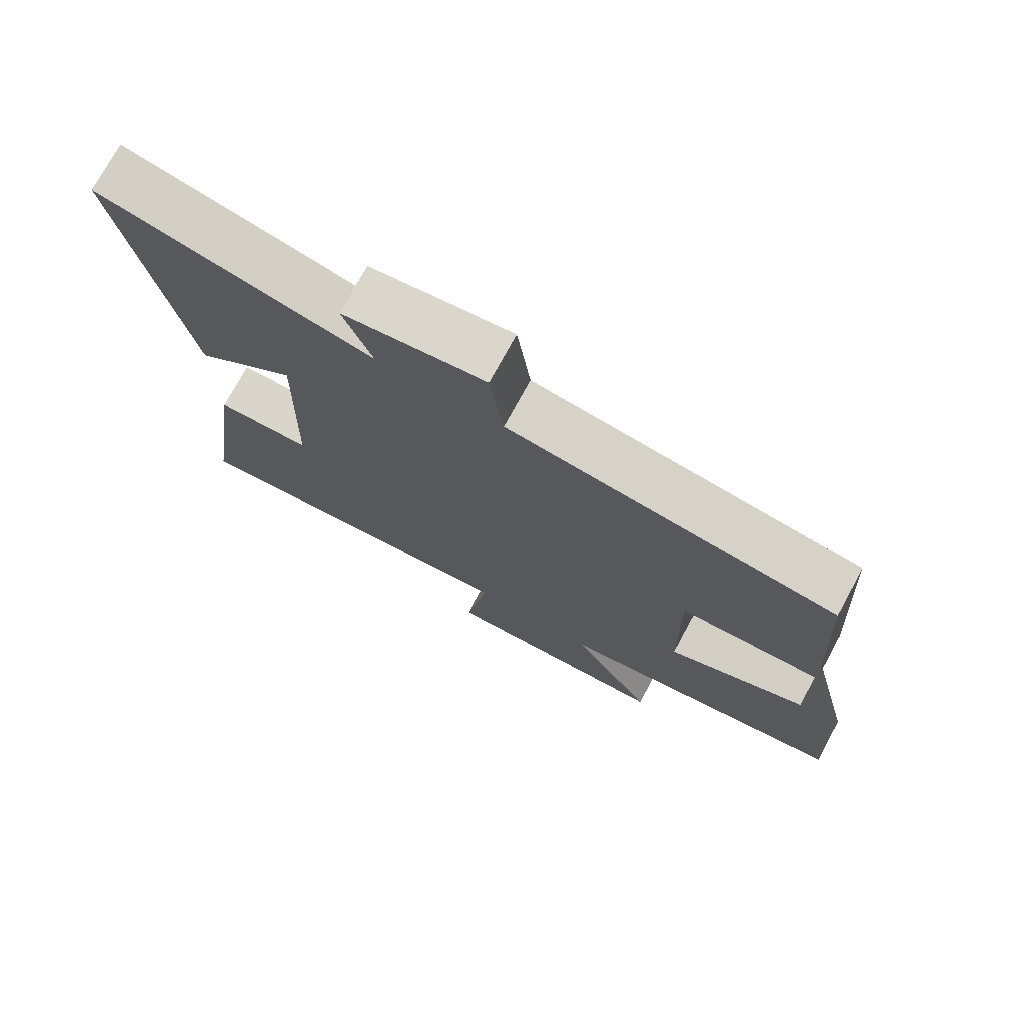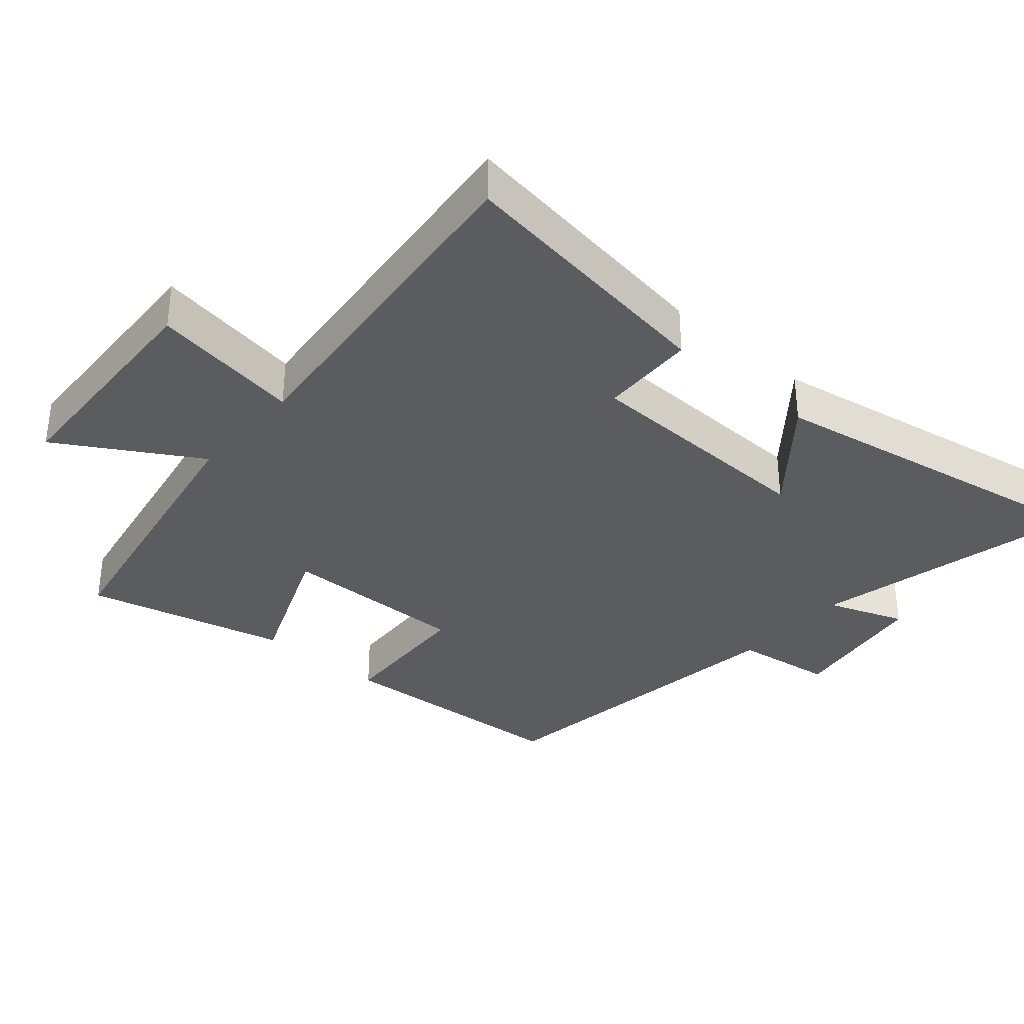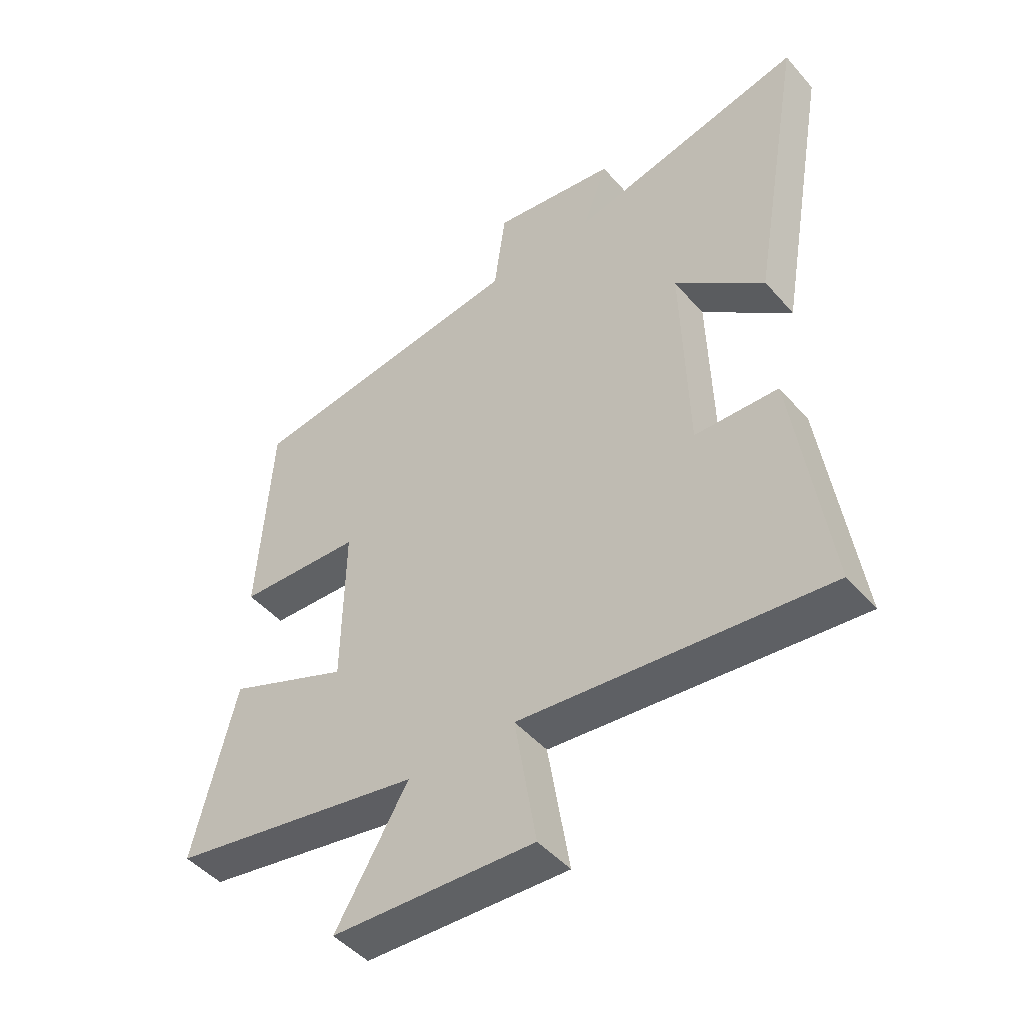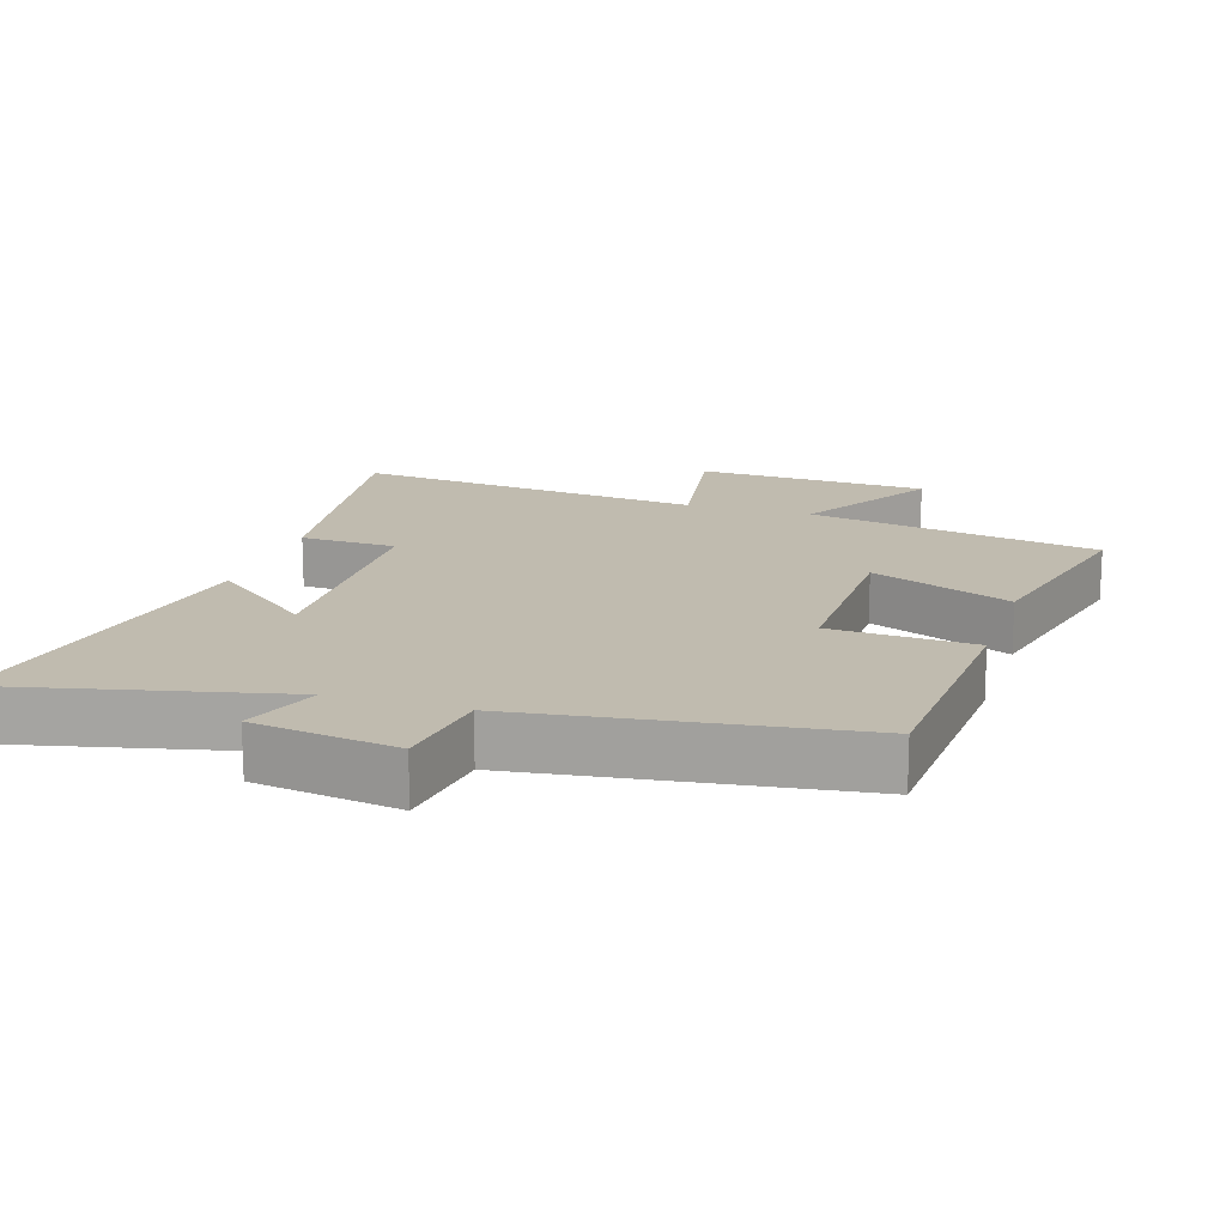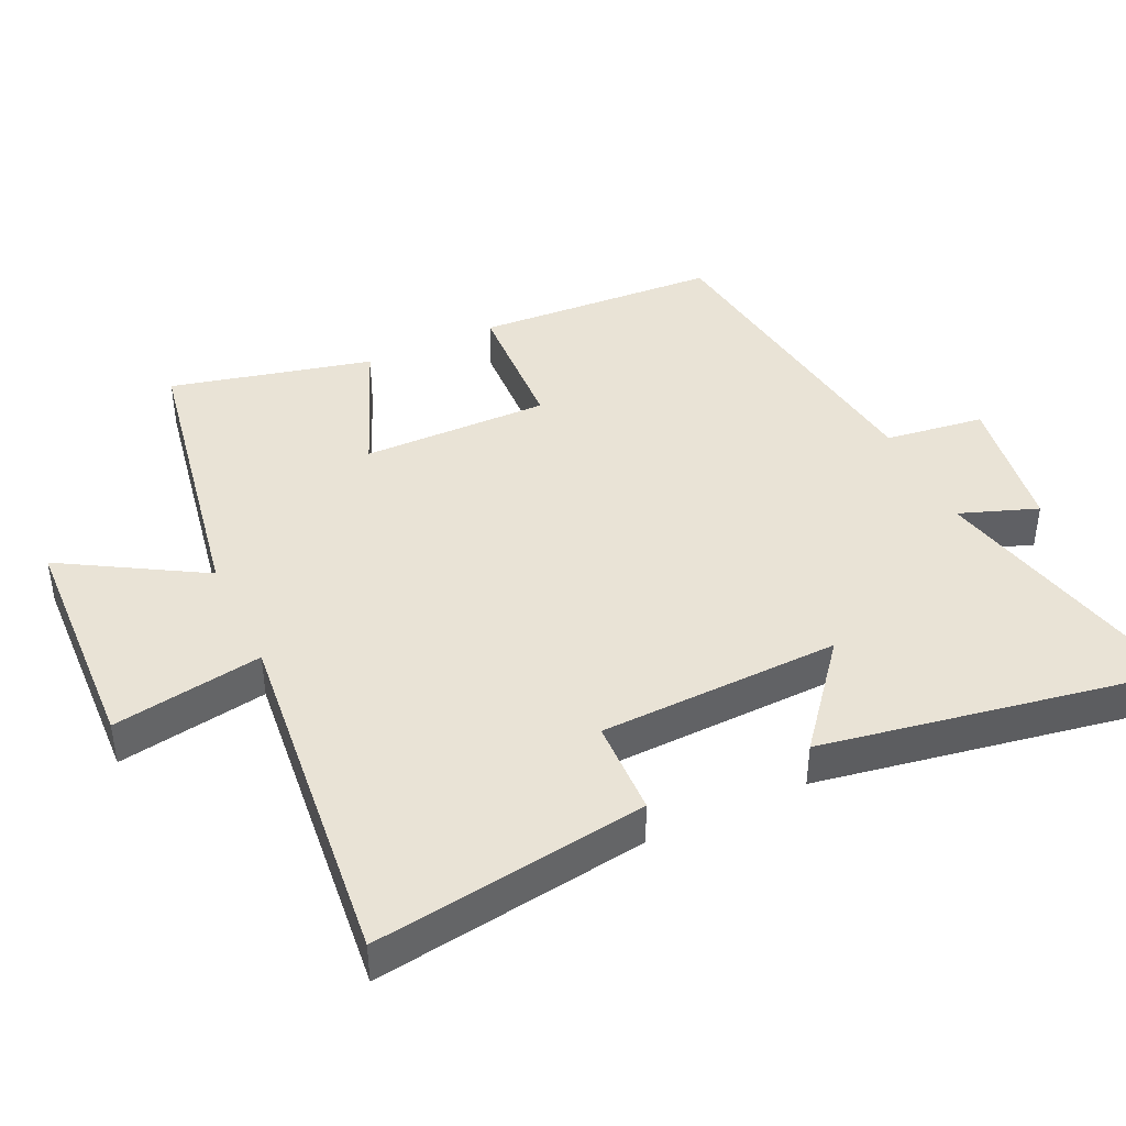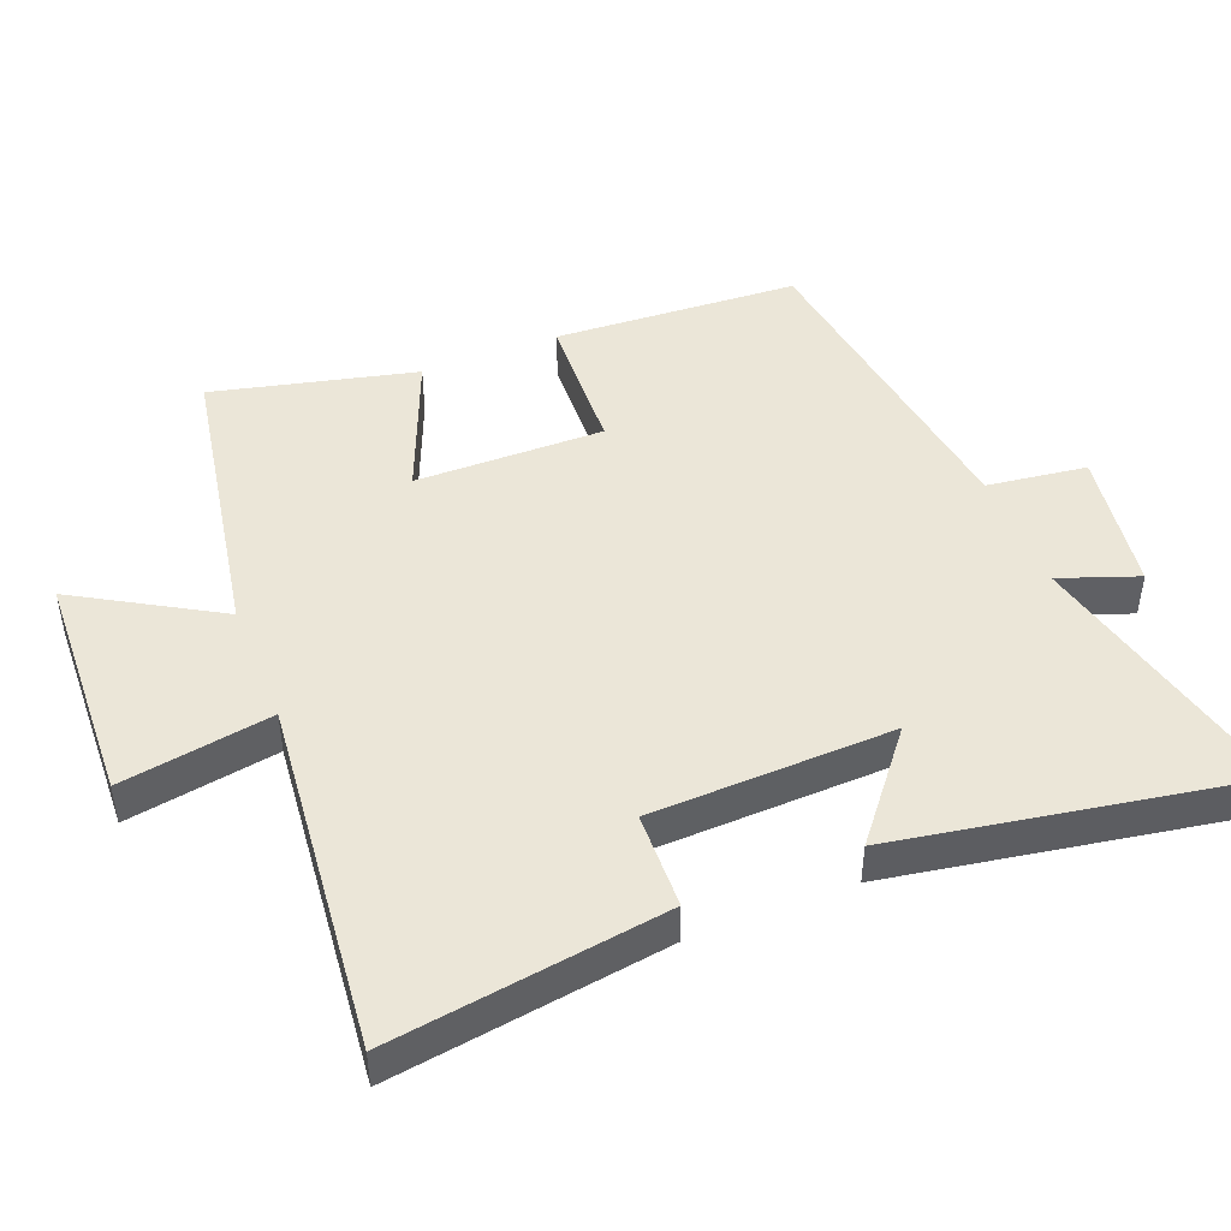
<metadata>
{"format":"obj","ext":"obj","renderer":"f3d","projection":"perspective","resolution":1024,"background":"white","views":[{"elev":74.8,"azim":28.6,"up":"+Z"},{"elev":-34.6,"azim":-131.0,"up":"+Y"},{"elev":-47.3,"azim":-141.3,"up":"+Z"},{"elev":16.0,"azim":17.6,"up":"+Y"},{"elev":42.2,"azim":-115.3,"up":"+Y"},{"elev":46.3,"azim":-111.9,"up":"+Y"}]}
</metadata>
<code>
v -0.557 0.07 -0.555
v -0.5 0.07 -0.153
v -0.359 0.07 -0.148
v -0.349 0.07 0.206
v -0.5 0.07 0.083
v -0.59 0.07 0.592
v -0.189 0.07 0.5
v -0.231 0.07 0.614
v -0.021 0.07 0.646
v -0.001 0.07 0.5
v 0.478 0.07 0.435
v 0.5 0.07 0.077
v 0.29 0.07 0.066
v 0.294 0.07 -0.21
v 0.5 0.07 -0.125
v 0.572 0.07 -0.421
v 0.143 0.07 -0.5
v 0.265 0.07 -0.705
v -0.077 0.07 -0.721
v -0.041 0.07 -0.5
v -0.557 0 -0.555
v -0.5 0 -0.153
v -0.359 0 -0.148
v -0.349 0 0.206
v -0.5 0 0.083
v -0.59 0 0.592
v -0.189 0 0.5
v -0.231 0 0.614
v -0.021 0 0.646
v -0.001 0 0.5
v 0.478 0 0.435
v 0.5 0 0.077
v 0.29 0 0.066
v 0.294 0 -0.21
v 0.5 0 -0.125
v 0.572 0 -0.421
v 0.143 0 -0.5
v 0.265 0 -0.705
v -0.077 0 -0.721
v -0.041 0 -0.5
f 17 18 19 20
f 15 16 17 20
f 14 15 20
f 13 14 20 1
f 10 11 12 13
f 10 13 1
f 7 8 9 10
f 4 5 6 7
f 3 4 7 10
f 1 2 3
f 1 3 10
f 40 39 38 37
f 40 37 36 35
f 40 35 34
f 21 40 34 33
f 33 32 31 30
f 21 33 30
f 30 29 28 27
f 27 26 25 24
f 30 27 24 23
f 23 22 21
f 30 23 21
f 1 21 22 2
f 2 22 23 3
f 3 23 24 4
f 4 24 25 5
f 5 25 26 6
f 6 26 27 7
f 7 27 28 8
f 8 28 29 9
f 9 29 30 10
f 10 30 31 11
f 11 31 32 12
f 12 32 33 13
f 13 33 34 14
f 14 34 35 15
f 15 35 36 16
f 16 36 37 17
f 17 37 38 18
f 18 38 39 19
f 19 39 40 20
f 20 40 21 1

</code>
